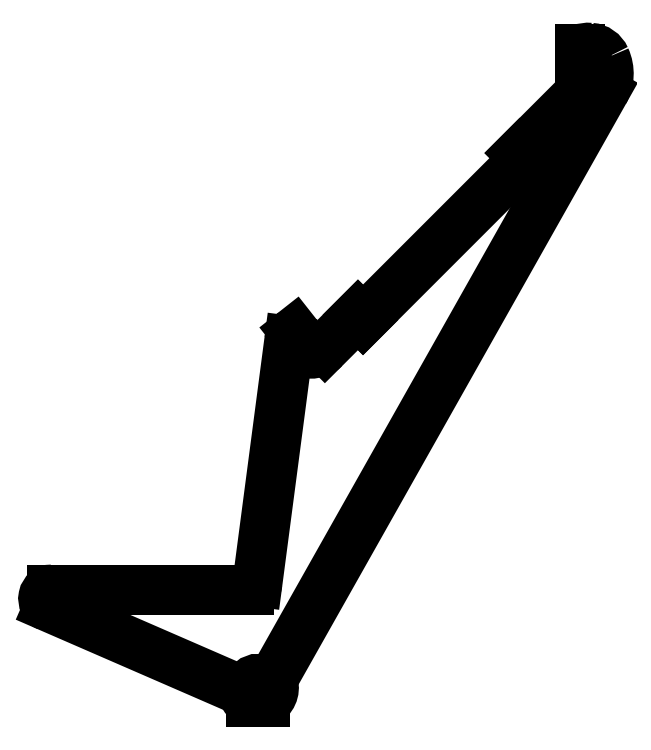
<metadata>
{"format":"dxf","ext":"dxf","renderer":"ezdxf+matplotlib","layout":"modelspace","background":"white","min_lineweight":24,"dpi":150}
</metadata>
<code>
0
SECTION
2
ENTITIES
0
LINE
8
0
10
2
20
-34.03
11
2
21
-31.5
0
ARC
8
0
10
0
20
-30
40
2.5
50
323.1
51
216.9
0
ARC
8
0
10
-57.5
20
-5
40
2.5
50
90
51
246.5
0
LINE
8
0
10
-5.49
20
-30.34
11
-58.5
21
-7.293
0
ARC
8
0
10
-6.486
20
-32.63
40
2.5
50
22.09
51
66.5
0
LINE
8
0
10
-2
20
-34.03
11
-2
21
-31.5
0
ARC
8
0
10
0
20
-30
40
4.5
50
202.1
51
243.6
0
LINE
8
0
10
10.26
20
69.64
11
11.25
21
68.39
0
ARC
8
0
10
12.68
20
66.58
40
2.299
50
128.4
51
213.2
0
ARC
8
0
10
14.88
20
69.04
40
5.55
50
222
51
314.6
0
ARC
8
0
10
87.61
20
141.8
40
5.55
50
315.4
51
47.97
0
LINE
8
0
10
29.44
20
72.93
11
74.7
21
118.2
0
LINE
8
0
10
73.28
20
119.6
11
74.7
21
118.2
0
LINE
8
0
10
29.44
20
72.93
11
28.03
21
74.35
0
LINE
8
0
10
18.78
20
65.09
11
28.03
21
74.35
0
LINE
8
0
10
73.28
20
119.6
11
91.56
21
137.9
0
LINE
8
0
10
-57.5
20
-2.5
11
-2.521
21
-2.5
0
LINE
8
0
10
8.813
20
67.1
11
-0.04277
21
-0.3256
0
ARC
8
0
10
-2.521
20
0
40
2.5
50
270
51
352.5
0
ARC
8
0
10
12.67
20
66.59
40
3.887
50
128.2
51
172.5
0
ARC
8
0
10
92.67
20
144.1
40
5
50
24.25
51
85.38
0
ARC
8
0
10
87.61
20
141.8
40
10.55
50
330.6
51
24.25
0
LINE
8
0
10
96.8
20
136.6
11
4.584
21
-26.96
0
ARC
8
0
10
0
20
-30
40
4.5
50
296.4
51
15
0
ARC
8
0
10
6.761
20
-28.19
40
2.5
50
150.6
51
195
0
ARC
8
0
10
92.51
20
142.1
40
7
50
85.37
51
110.4
0
LINE
8
0
10
90.07
20
148.6
11
90.07
21
146.3
0
ARC
8
0
10
90.07
20
144
40
2.299
50
56.83
51
90
0
ENDSEC
0
EOF

</code>
